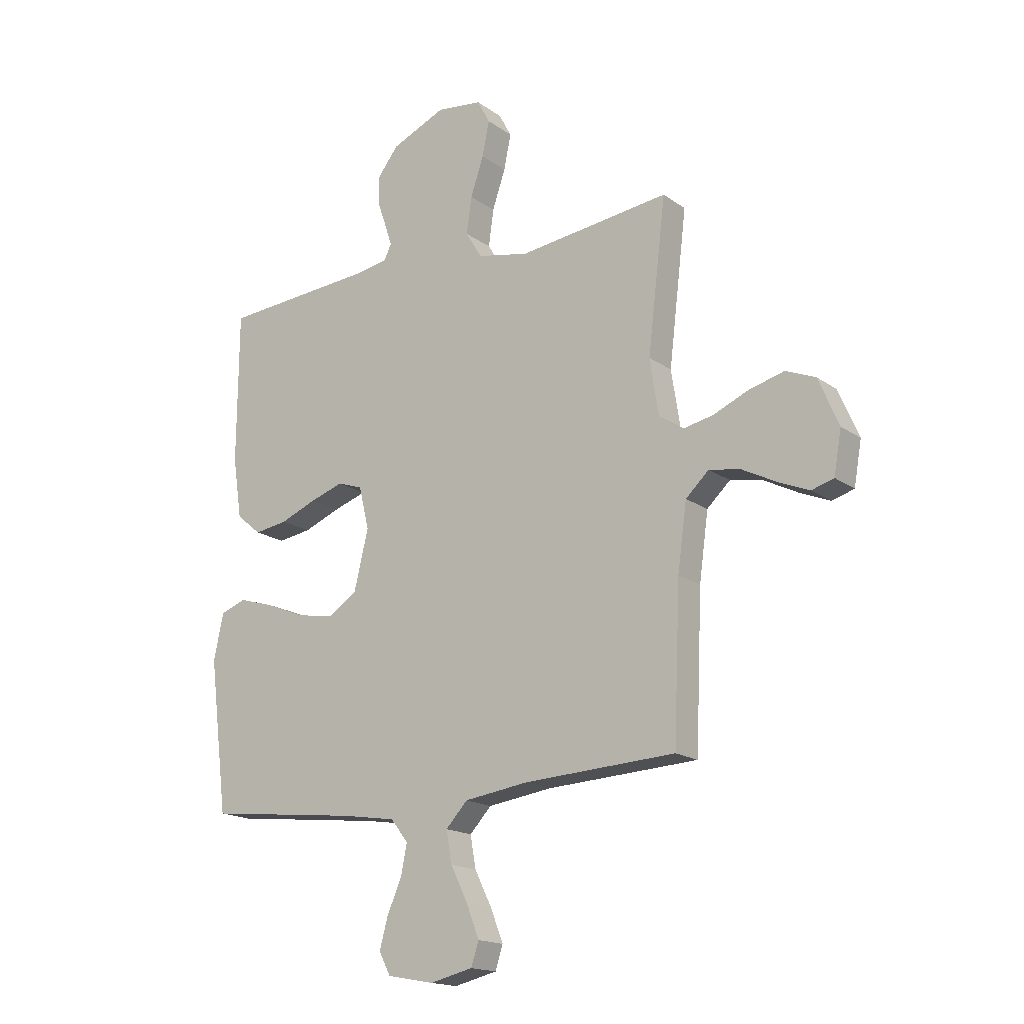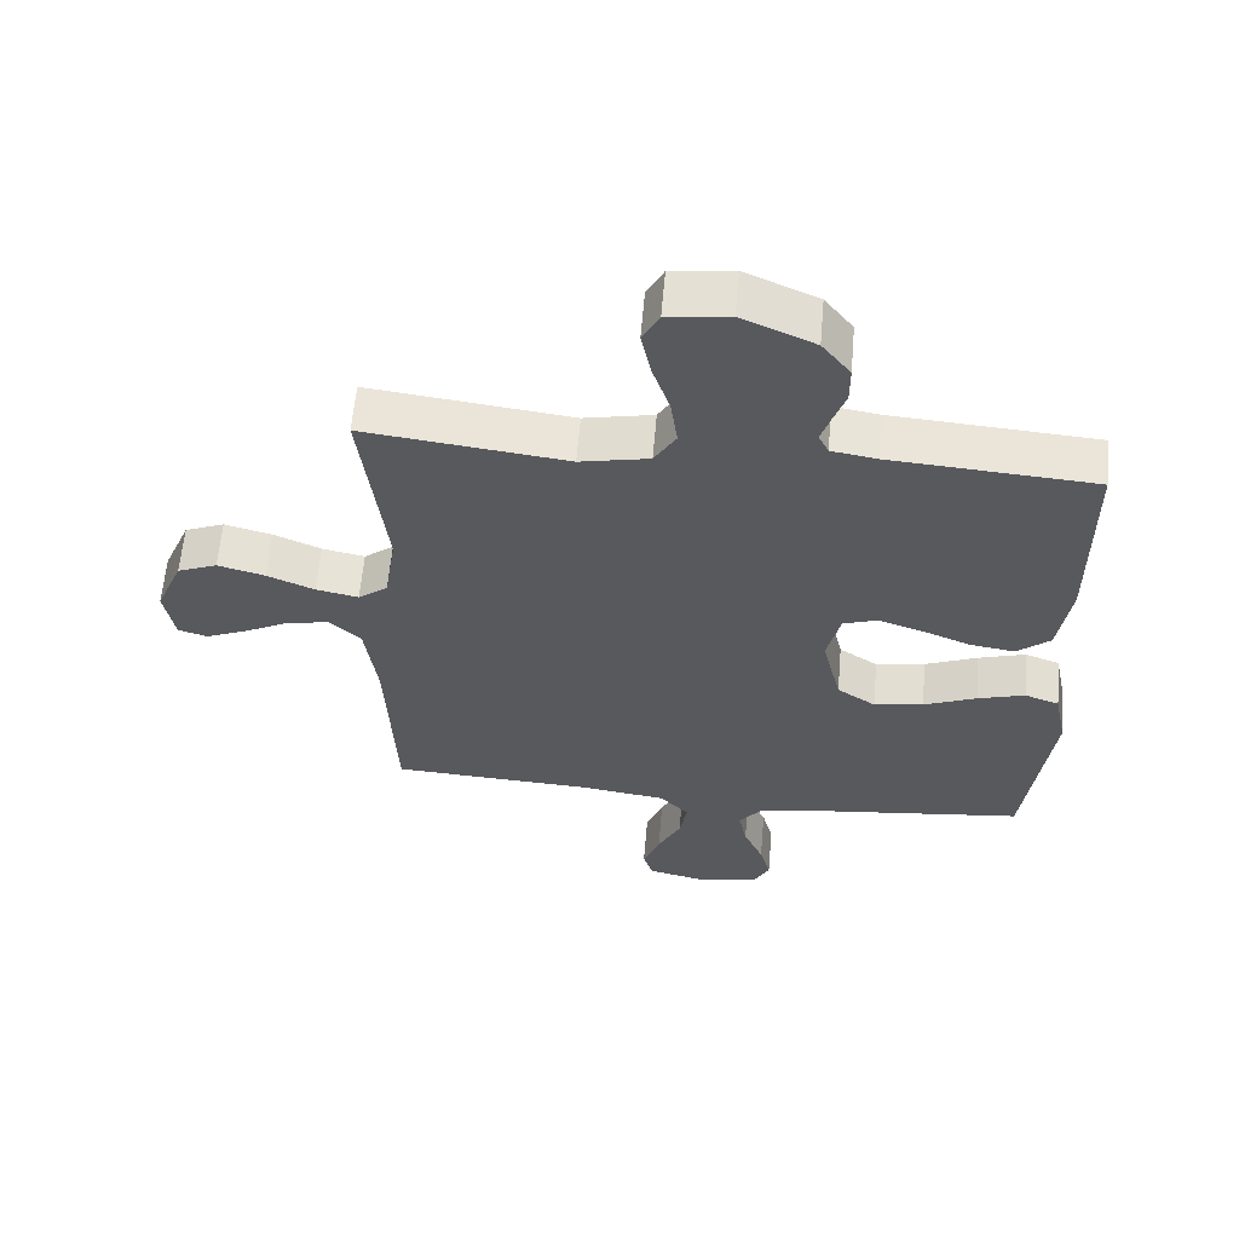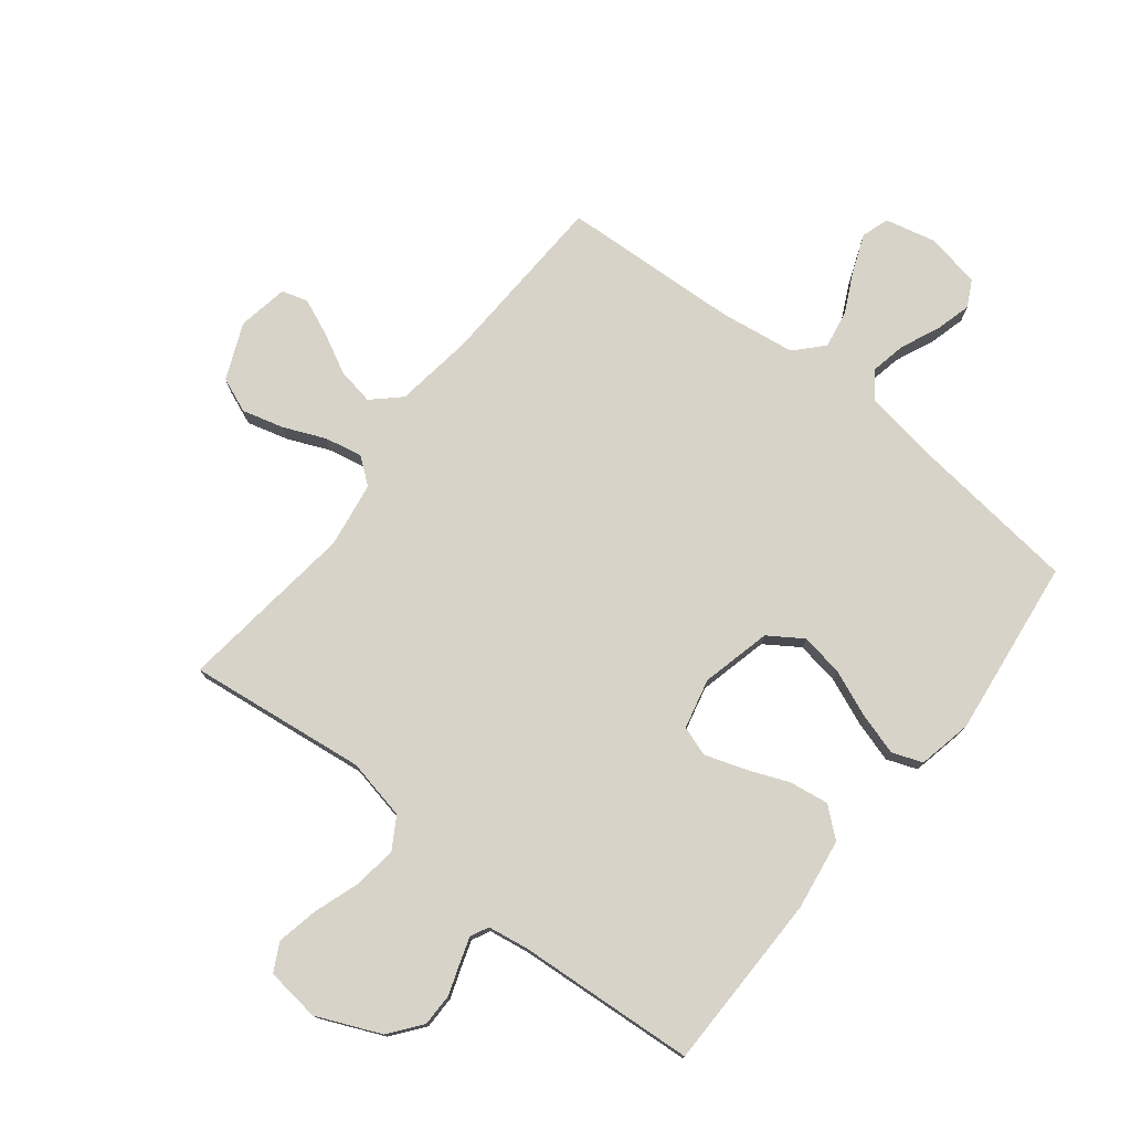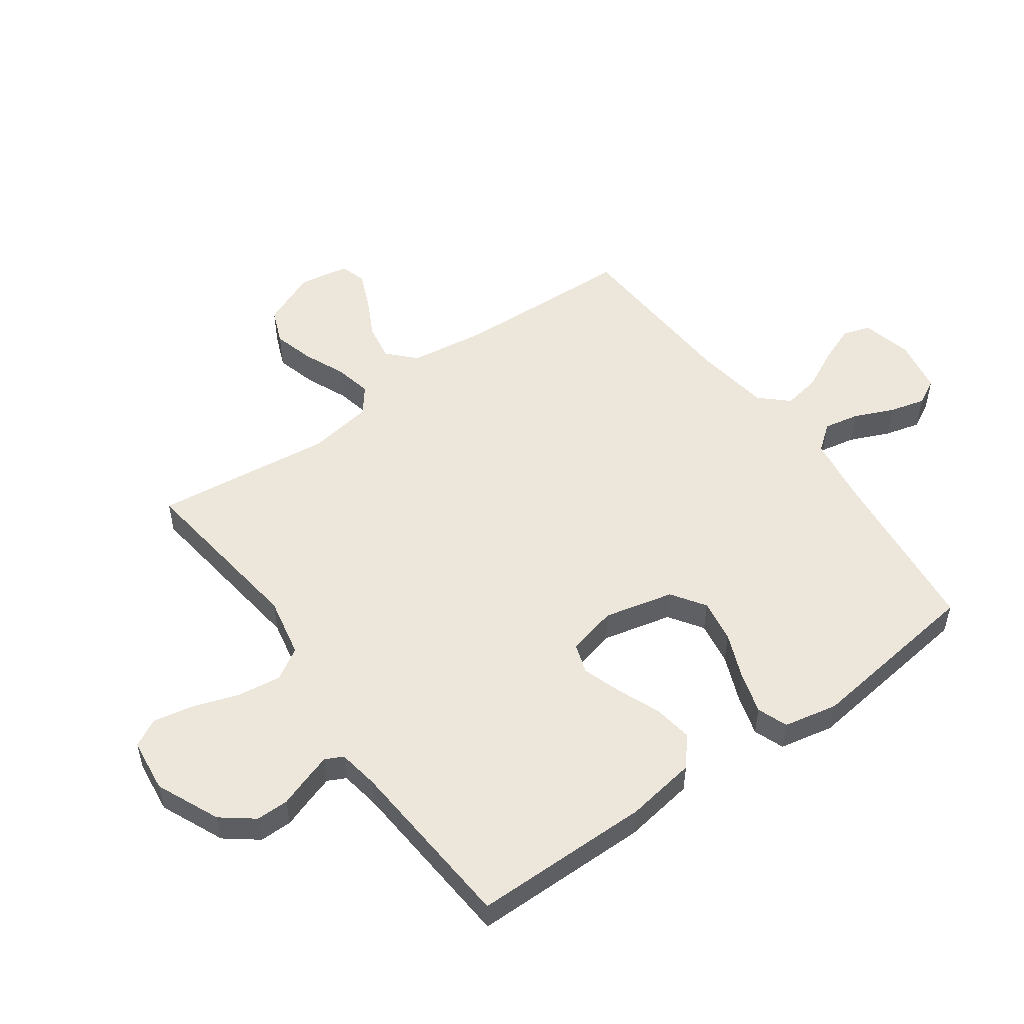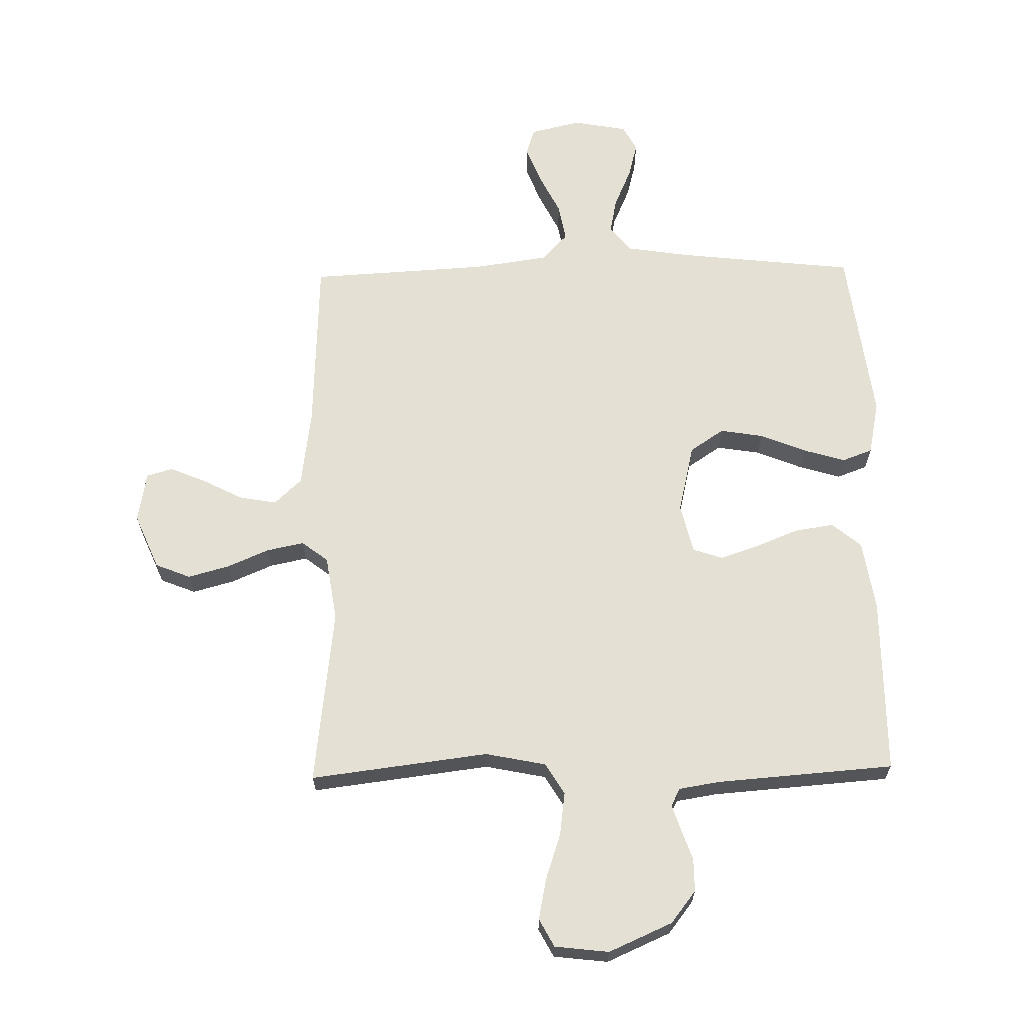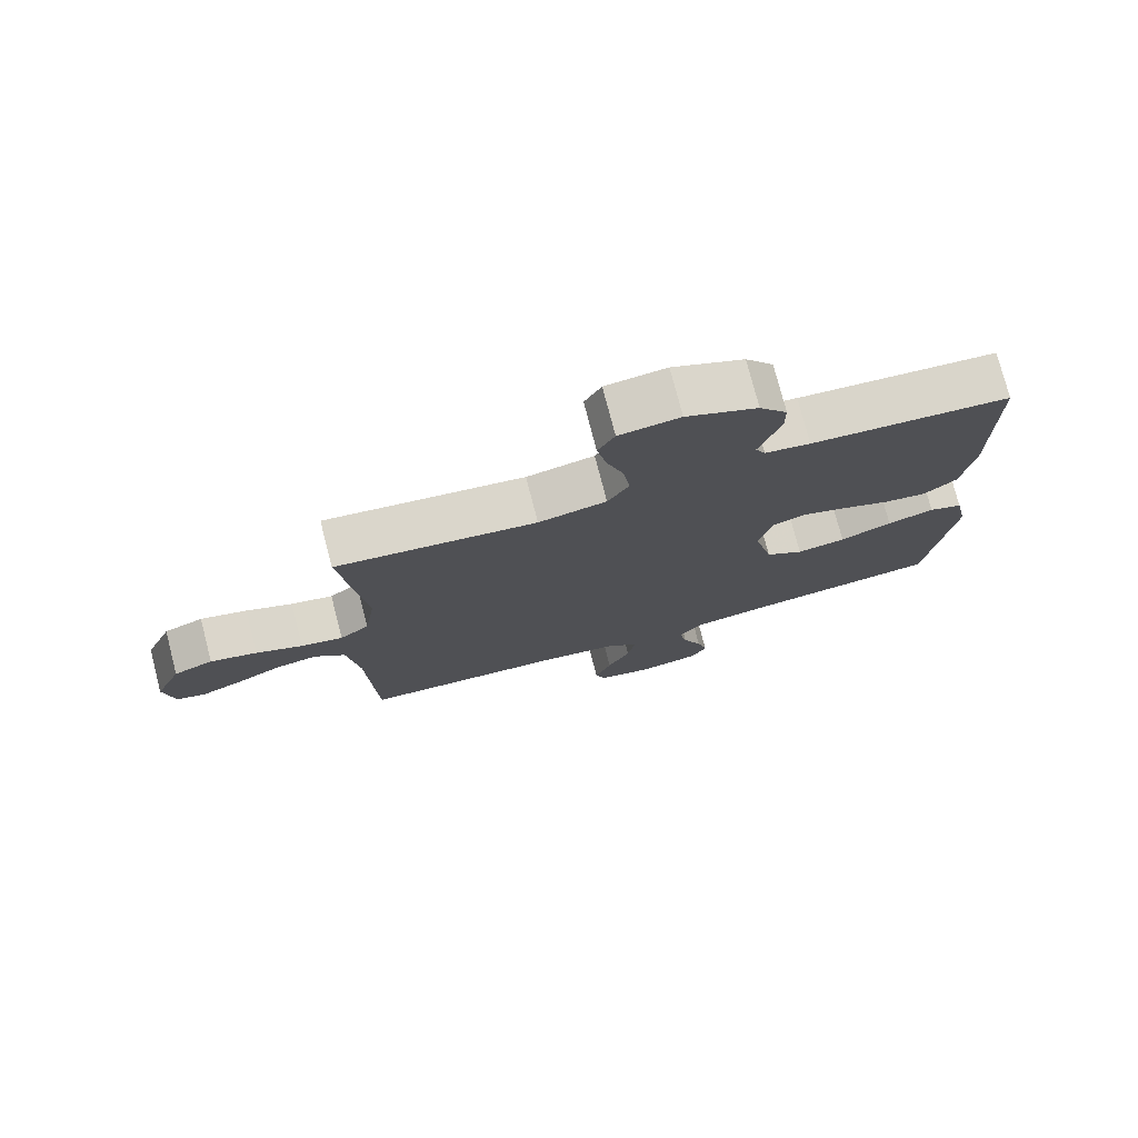
<metadata>
{"format":"obj","ext":"obj","renderer":"f3d","projection":"perspective","resolution":1024,"background":"white","views":[{"elev":-17.1,"azim":-144.3,"up":"+Z"},{"elev":60.3,"azim":4.9,"up":"+Z"},{"elev":76.5,"azim":38.3,"up":"+Y"},{"elev":52.4,"azim":54.2,"up":"+Y"},{"elev":65.3,"azim":-1.2,"up":"+Y"},{"elev":76.3,"azim":-14.5,"up":"+Z"}]}
</metadata>
<code>
v 0.5 0.07 -0.5
v 0.2 0.07 -0.534
v 0.092 0.07 -0.551
v 0.058 0.07 -0.595
v 0.07 0.07 -0.655
v 0.099 0.07 -0.721
v 0.115 0.07 -0.781
v 0.092 0.07 -0.825
v 0 0.07 -0.842
v -0.085 0.07 -0.822
v -0.1 0.07 -0.776
v -0.075 0.07 -0.712
v -0.041 0.07 -0.643
v -0.03 0.07 -0.58
v -0.073 0.07 -0.534
v -0.2 0.07 -0.516
v -0.5 0.07 -0.5
v -0.513 0.07 -0.2
v -0.531 0.07 -0.069
v -0.577 0.07 -0.026
v -0.639 0.07 -0.037
v -0.707 0.07 -0.072
v -0.768 0.07 -0.098
v -0.812 0.07 -0.085
v -0.827 0.07 0
v -0.787 0.07 0.094
v -0.728 0.07 0.118
v -0.658 0.07 0.099
v -0.588 0.07 0.069
v -0.525 0.07 0.056
v -0.481 0.07 0.09
v -0.464 0.07 0.2
v -0.5 0.07 0.5
v -0.2 0.07 0.463
v -0.098 0.07 0.484
v -0.066 0.07 0.537
v -0.076 0.07 0.61
v -0.102 0.07 0.687
v -0.116 0.07 0.756
v -0.091 0.07 0.803
v 0 0.07 0.814
v 0.107 0.07 0.767
v 0.149 0.07 0.713
v 0.149 0.07 0.658
v 0.131 0.07 0.606
v 0.117 0.07 0.563
v 0.132 0.07 0.533
v 0.2 0.07 0.522
v 0.5 0.07 0.5
v 0.502 0.07 0.2
v 0.484 0.07 0.081
v 0.435 0.07 0.04
v 0.369 0.07 0.05
v 0.297 0.07 0.079
v 0.231 0.07 0.101
v 0.181 0.07 0.084
v 0.161 0.07 0
v 0.189 0.07 -0.117
v 0.246 0.07 -0.155
v 0.319 0.07 -0.143
v 0.397 0.07 -0.111
v 0.467 0.07 -0.09
v 0.518 0.07 -0.109
v 0.537 0.07 -0.2
v 0.5 0 -0.5
v 0.2 0 -0.534
v 0.092 0 -0.551
v 0.058 0 -0.595
v 0.07 0 -0.655
v 0.099 0 -0.721
v 0.115 0 -0.781
v 0.092 0 -0.825
v 0 0 -0.842
v -0.085 0 -0.822
v -0.1 0 -0.776
v -0.075 0 -0.712
v -0.041 0 -0.643
v -0.03 0 -0.58
v -0.073 0 -0.534
v -0.2 0 -0.516
v -0.5 0 -0.5
v -0.513 0 -0.2
v -0.531 0 -0.069
v -0.577 0 -0.026
v -0.639 0 -0.037
v -0.707 0 -0.072
v -0.768 0 -0.098
v -0.812 0 -0.085
v -0.827 0 0
v -0.787 0 0.094
v -0.728 0 0.118
v -0.658 0 0.099
v -0.588 0 0.069
v -0.525 0 0.056
v -0.481 0 0.09
v -0.464 0 0.2
v -0.5 0 0.5
v -0.2 0 0.463
v -0.098 0 0.484
v -0.066 0 0.537
v -0.076 0 0.61
v -0.102 0 0.687
v -0.116 0 0.756
v -0.091 0 0.803
v 0 0 0.814
v 0.107 0 0.767
v 0.149 0 0.713
v 0.149 0 0.658
v 0.131 0 0.606
v 0.117 0 0.563
v 0.132 0 0.533
v 0.2 0 0.522
v 0.5 0 0.5
v 0.502 0 0.2
v 0.484 0 0.081
v 0.435 0 0.04
v 0.369 0 0.05
v 0.297 0 0.079
v 0.231 0 0.101
v 0.181 0 0.084
v 0.161 0 0
v 0.189 0 -0.117
v 0.246 0 -0.155
v 0.319 0 -0.143
v 0.397 0 -0.111
v 0.467 0 -0.09
v 0.518 0 -0.109
v 0.537 0 -0.2
f 63 64 1 2
f 60 61 62 63
f 60 63 2 3
f 59 60 3 4
f 58 59 4
f 57 58 4
f 51 52 53 54
f 51 54 55
f 48 49 50 51
f 47 48 51 55
f 46 47 55 56
f 42 43 44 45
f 42 45 46
f 41 42 46
f 37 38 39 40
f 36 37 40 41
f 32 33 34
f 31 32 34 35
f 26 27 28 29
f 26 29 30
f 25 26 30
f 24 25 30
f 21 22 23 24
f 21 24 30
f 20 21 30 31
f 16 17 18
f 15 16 18 19
f 10 11 12 13
f 8 9 10 13
f 8 13 14
f 5 6 7 8
f 4 5 8 14
f 57 4 14 15
f 36 41 46 56
f 35 36 56 57
f 19 20 31 35
f 15 19 35 57
f 66 65 128 127
f 127 126 125 124
f 67 66 127 124
f 68 67 124 123
f 68 123 122
f 68 122 121
f 118 117 116 115
f 119 118 115
f 115 114 113 112
f 119 115 112 111
f 120 119 111 110
f 109 108 107 106
f 110 109 106
f 110 106 105
f 104 103 102 101
f 105 104 101 100
f 98 97 96
f 99 98 96 95
f 93 92 91 90
f 94 93 90
f 94 90 89
f 94 89 88
f 88 87 86 85
f 94 88 85
f 95 94 85 84
f 82 81 80
f 83 82 80 79
f 77 76 75 74
f 77 74 73 72
f 78 77 72
f 72 71 70 69
f 78 72 69 68
f 79 78 68 121
f 120 110 105 100
f 121 120 100 99
f 99 95 84 83
f 121 99 83 79
f 1 65 66 2
f 2 66 67 3
f 3 67 68 4
f 4 68 69 5
f 5 69 70 6
f 6 70 71 7
f 7 71 72 8
f 8 72 73 9
f 9 73 74 10
f 10 74 75 11
f 11 75 76 12
f 12 76 77 13
f 13 77 78 14
f 14 78 79 15
f 15 79 80 16
f 16 80 81 17
f 17 81 82 18
f 18 82 83 19
f 19 83 84 20
f 20 84 85 21
f 21 85 86 22
f 22 86 87 23
f 23 87 88 24
f 24 88 89 25
f 25 89 90 26
f 26 90 91 27
f 27 91 92 28
f 28 92 93 29
f 29 93 94 30
f 30 94 95 31
f 31 95 96 32
f 32 96 97 33
f 33 97 98 34
f 34 98 99 35
f 35 99 100 36
f 36 100 101 37
f 37 101 102 38
f 38 102 103 39
f 39 103 104 40
f 40 104 105 41
f 41 105 106 42
f 42 106 107 43
f 43 107 108 44
f 44 108 109 45
f 45 109 110 46
f 46 110 111 47
f 47 111 112 48
f 48 112 113 49
f 49 113 114 50
f 50 114 115 51
f 51 115 116 52
f 52 116 117 53
f 53 117 118 54
f 54 118 119 55
f 55 119 120 56
f 56 120 121 57
f 57 121 122 58
f 58 122 123 59
f 59 123 124 60
f 60 124 125 61
f 61 125 126 62
f 62 126 127 63
f 63 127 128 64
f 64 128 65 1

</code>
